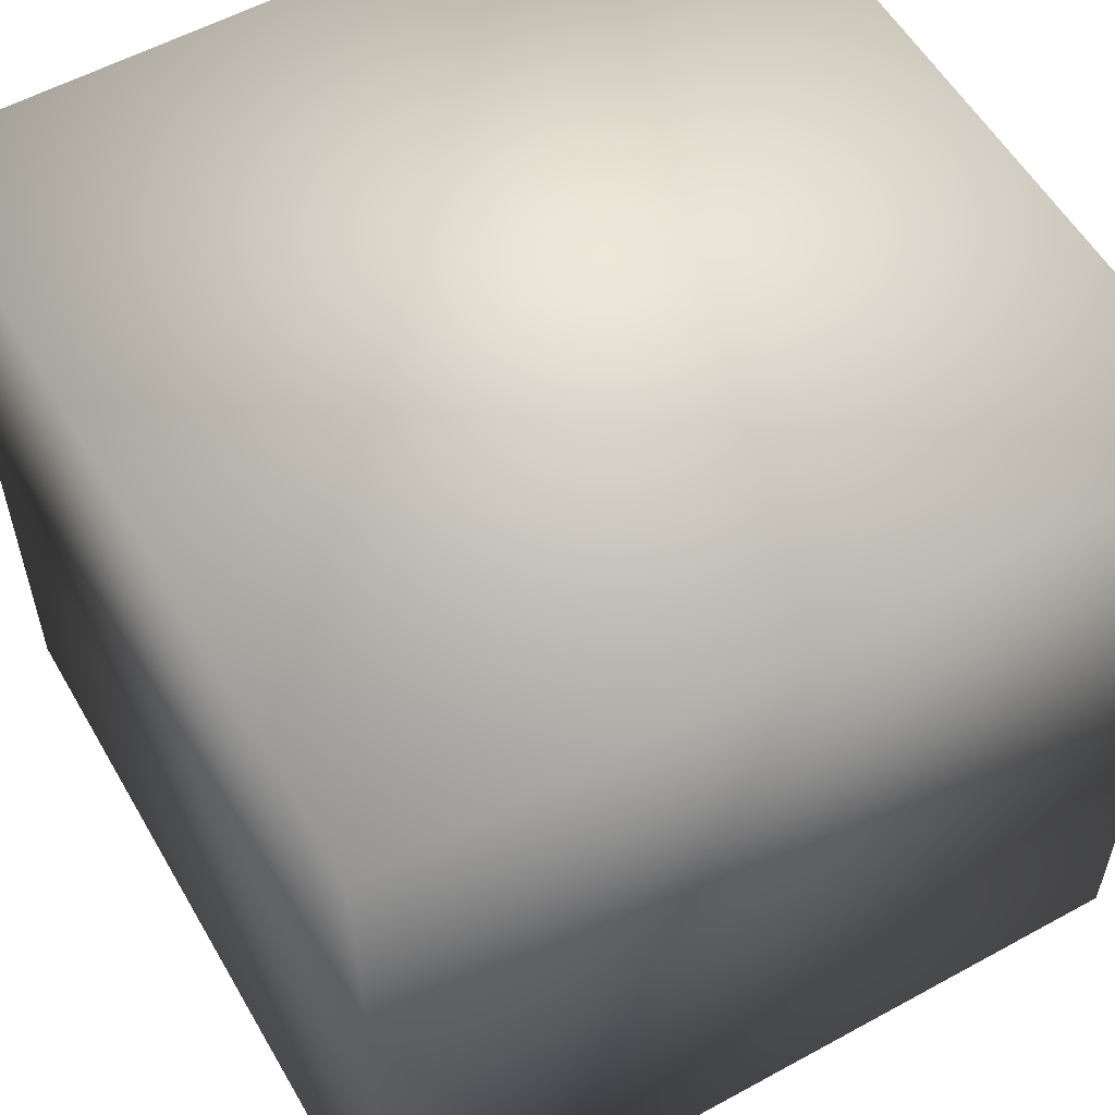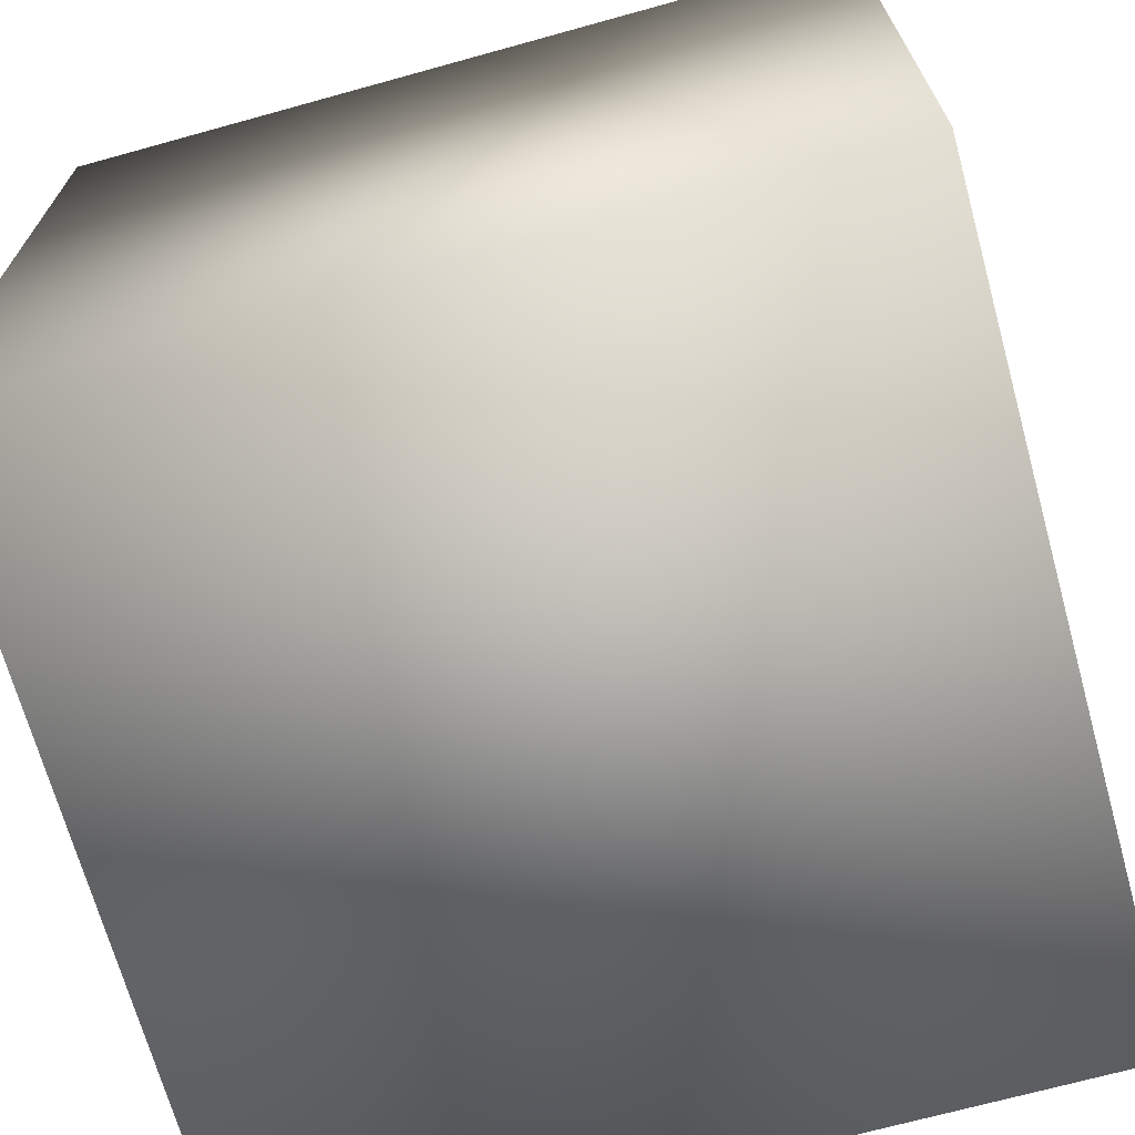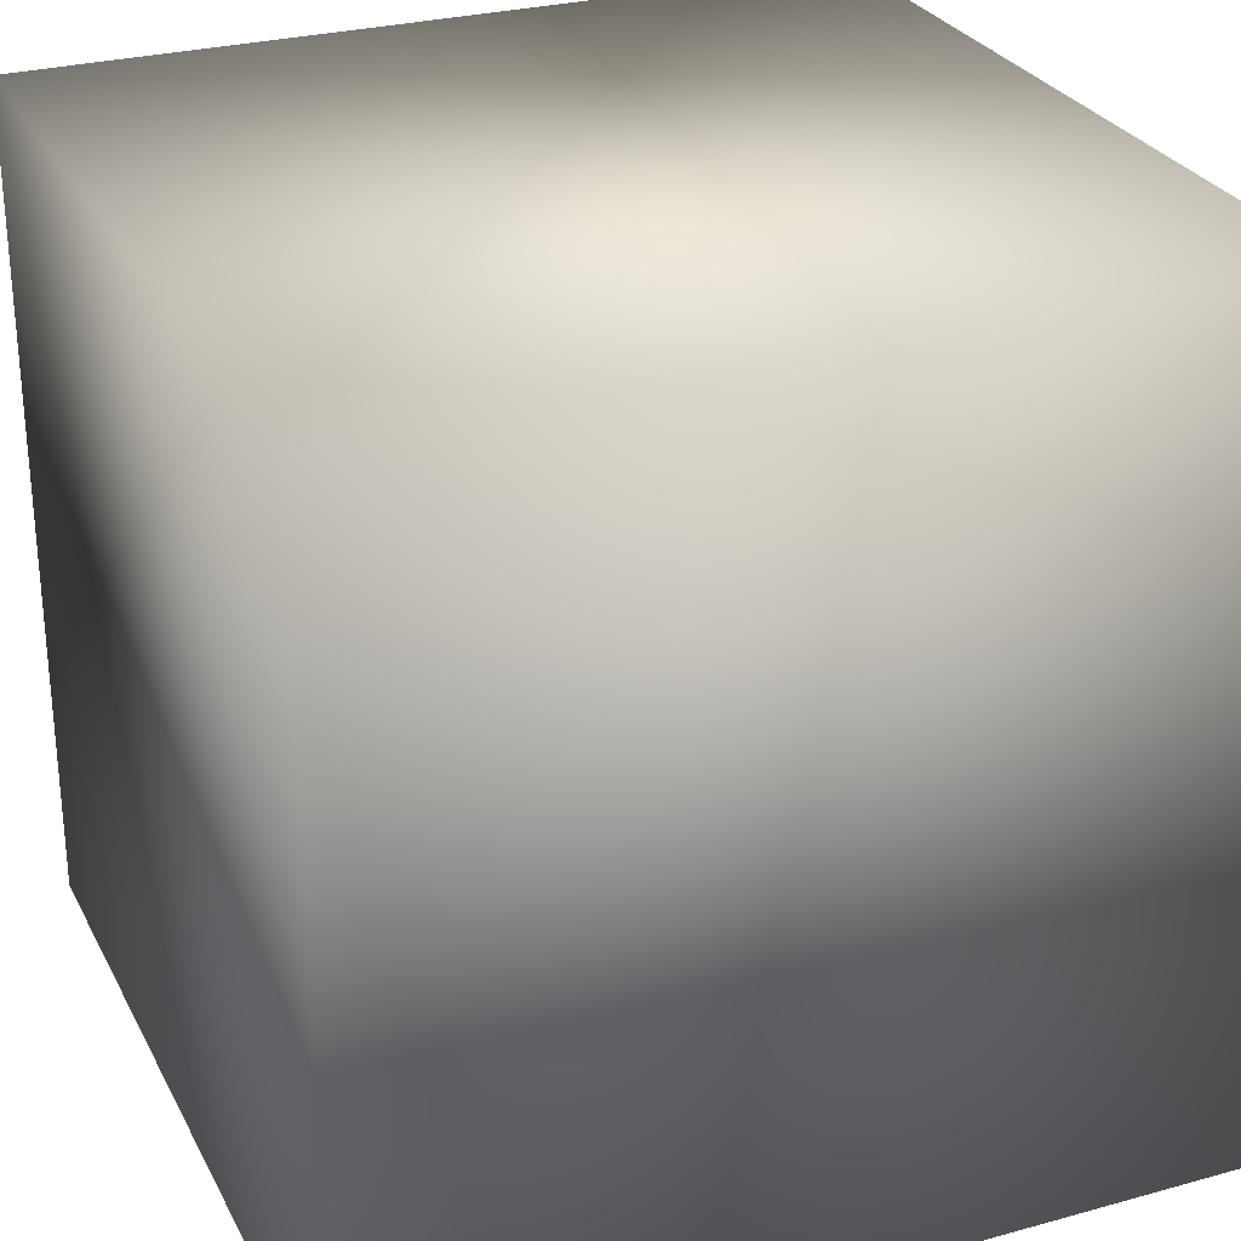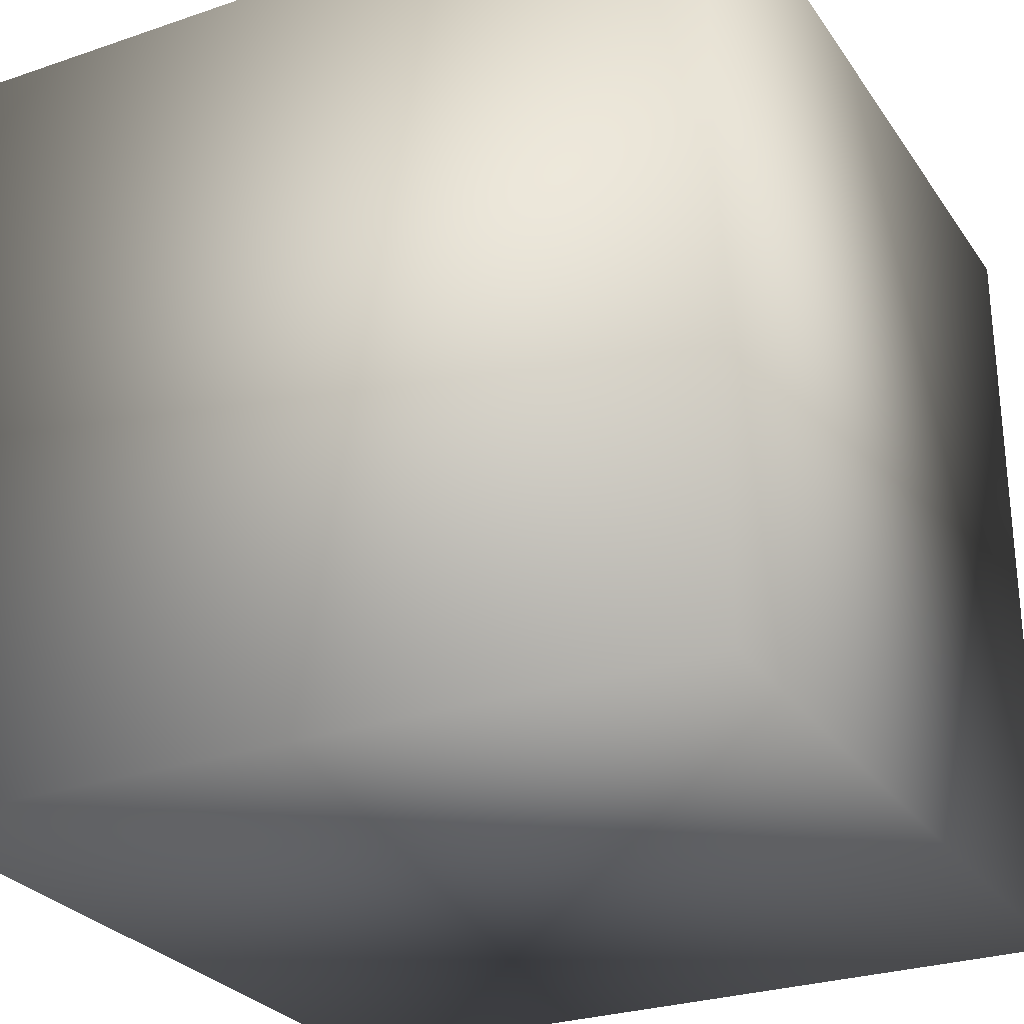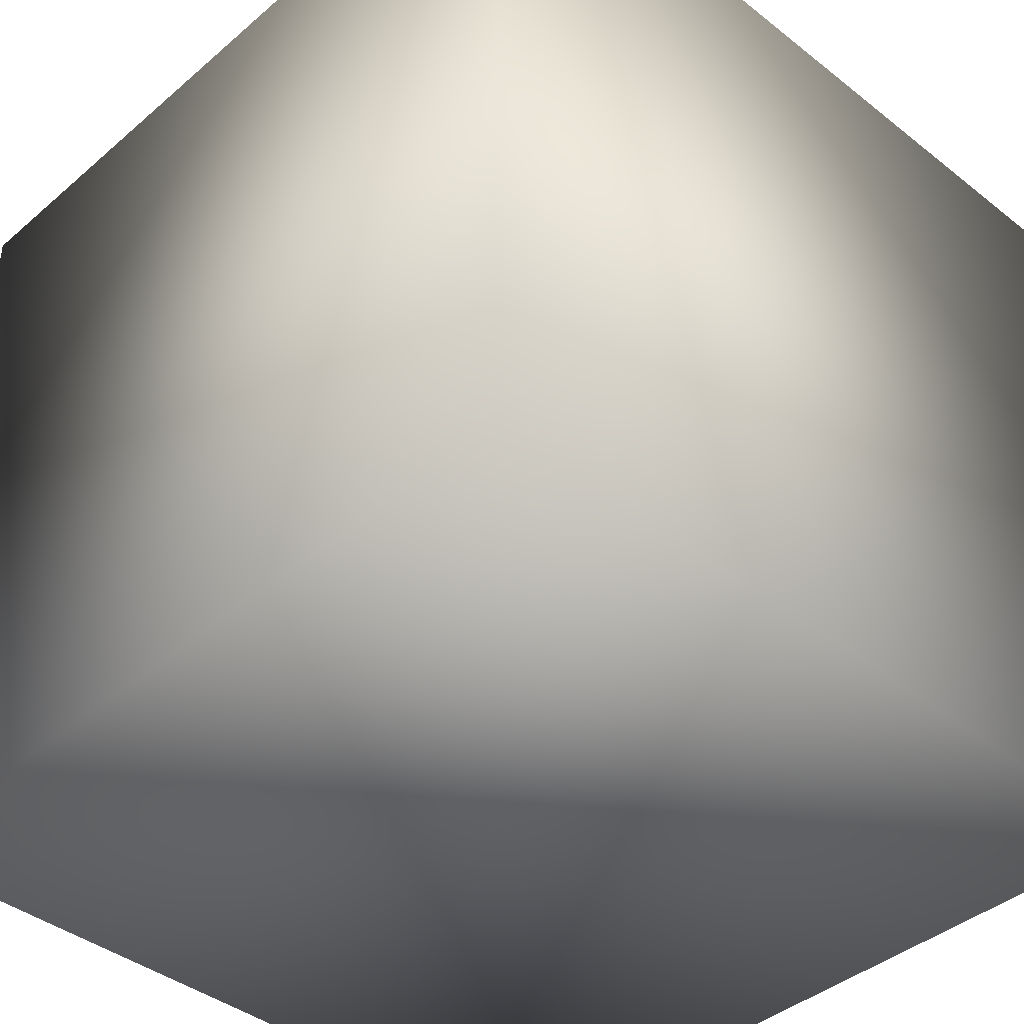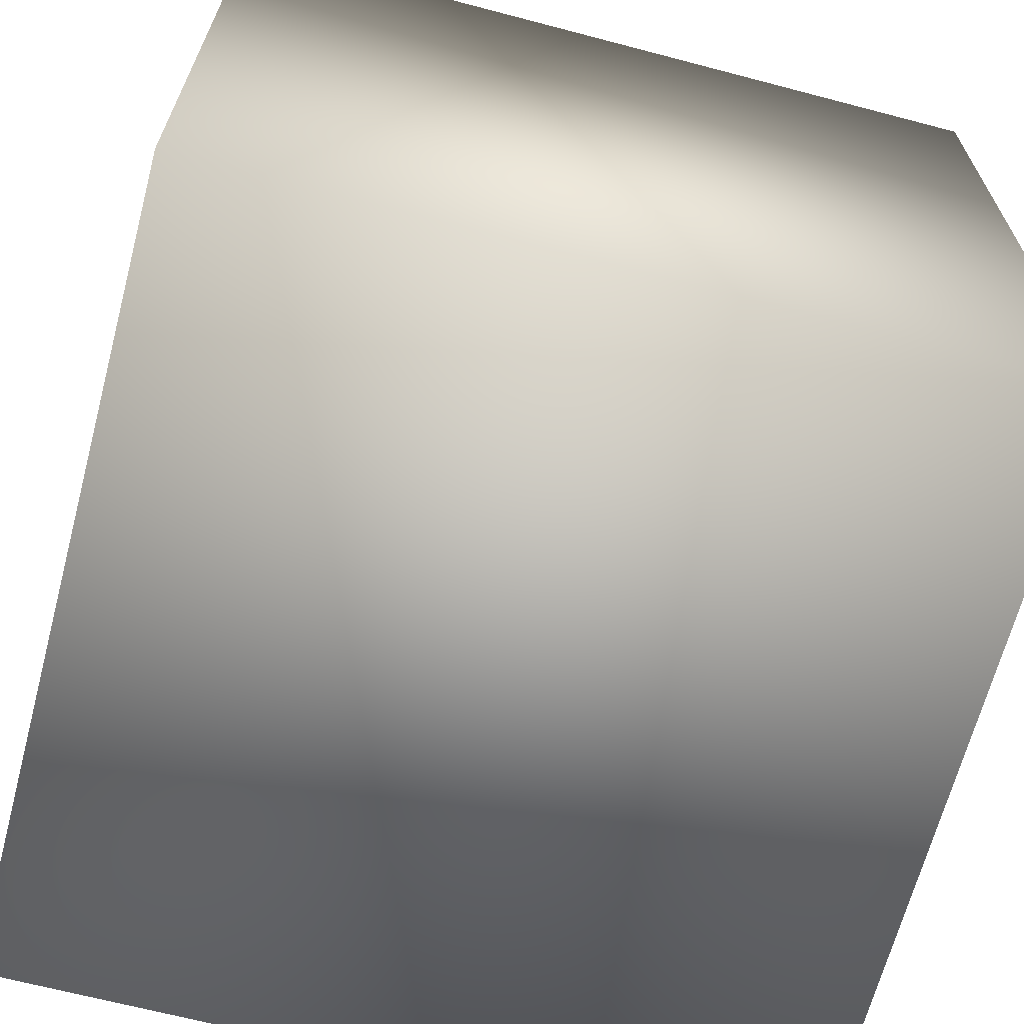
<metadata>
{"format":"obj","ext":"obj","renderer":"f3d","projection":"perspective","resolution":1024,"background":"white","views":[{"elev":56.4,"azim":-119.8,"up":"+Y"},{"elev":-69.3,"azim":105.5,"up":"+Y"},{"elev":28.1,"azim":-112.7,"up":"+Z"},{"elev":-27.7,"azim":27.5,"up":"+Y"},{"elev":-40.7,"azim":136.2,"up":"+Z"},{"elev":-66.6,"azim":-14.8,"up":"+Y"}]}
</metadata>
<code>
v -1  1 -1
v  1  1 -1
v -1 -1 -1
v  1 -1 -1
v -1  1  1
v  1  1  1
v -1 -1  1
v  1 -1  1
f 5 3 7
f 5 1 3
f 1 4 3
f 1 2 4
f 2 8 4
f 2 6 8
f 6 7 8
f 6 5 7
f 5 2 1
f 5 6 2
f 3 8 7
f 3 4 8

</code>
